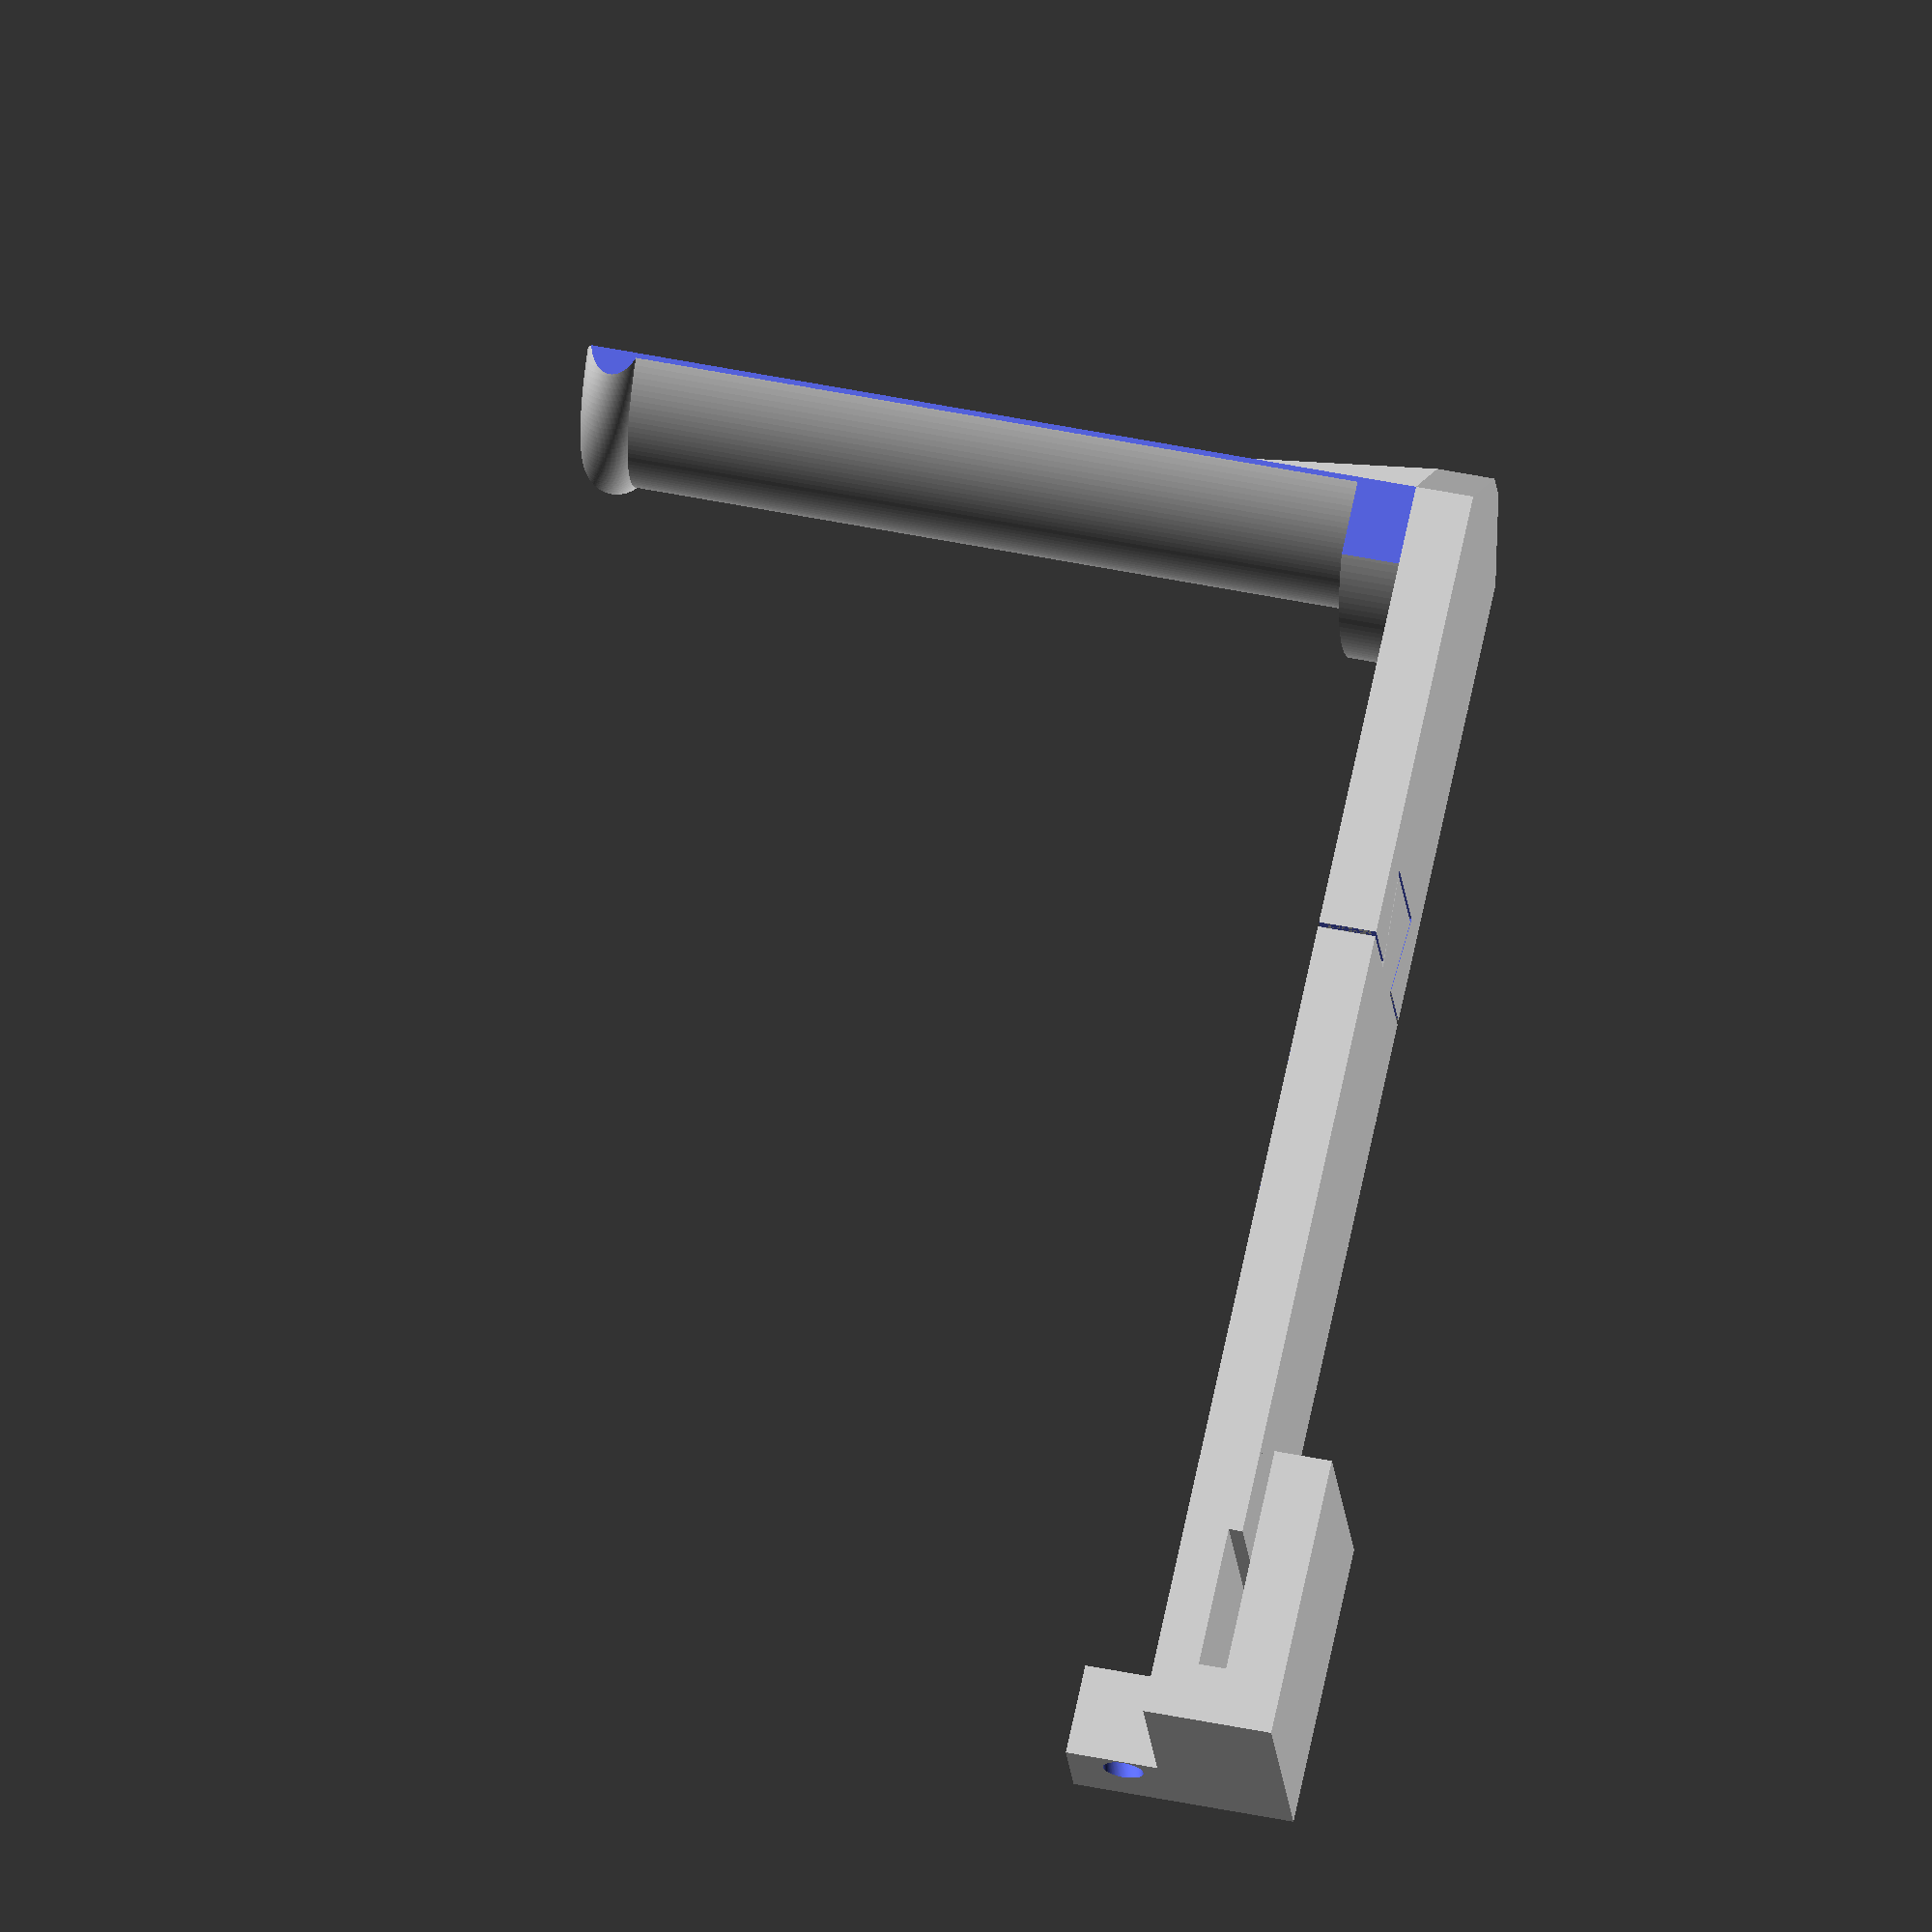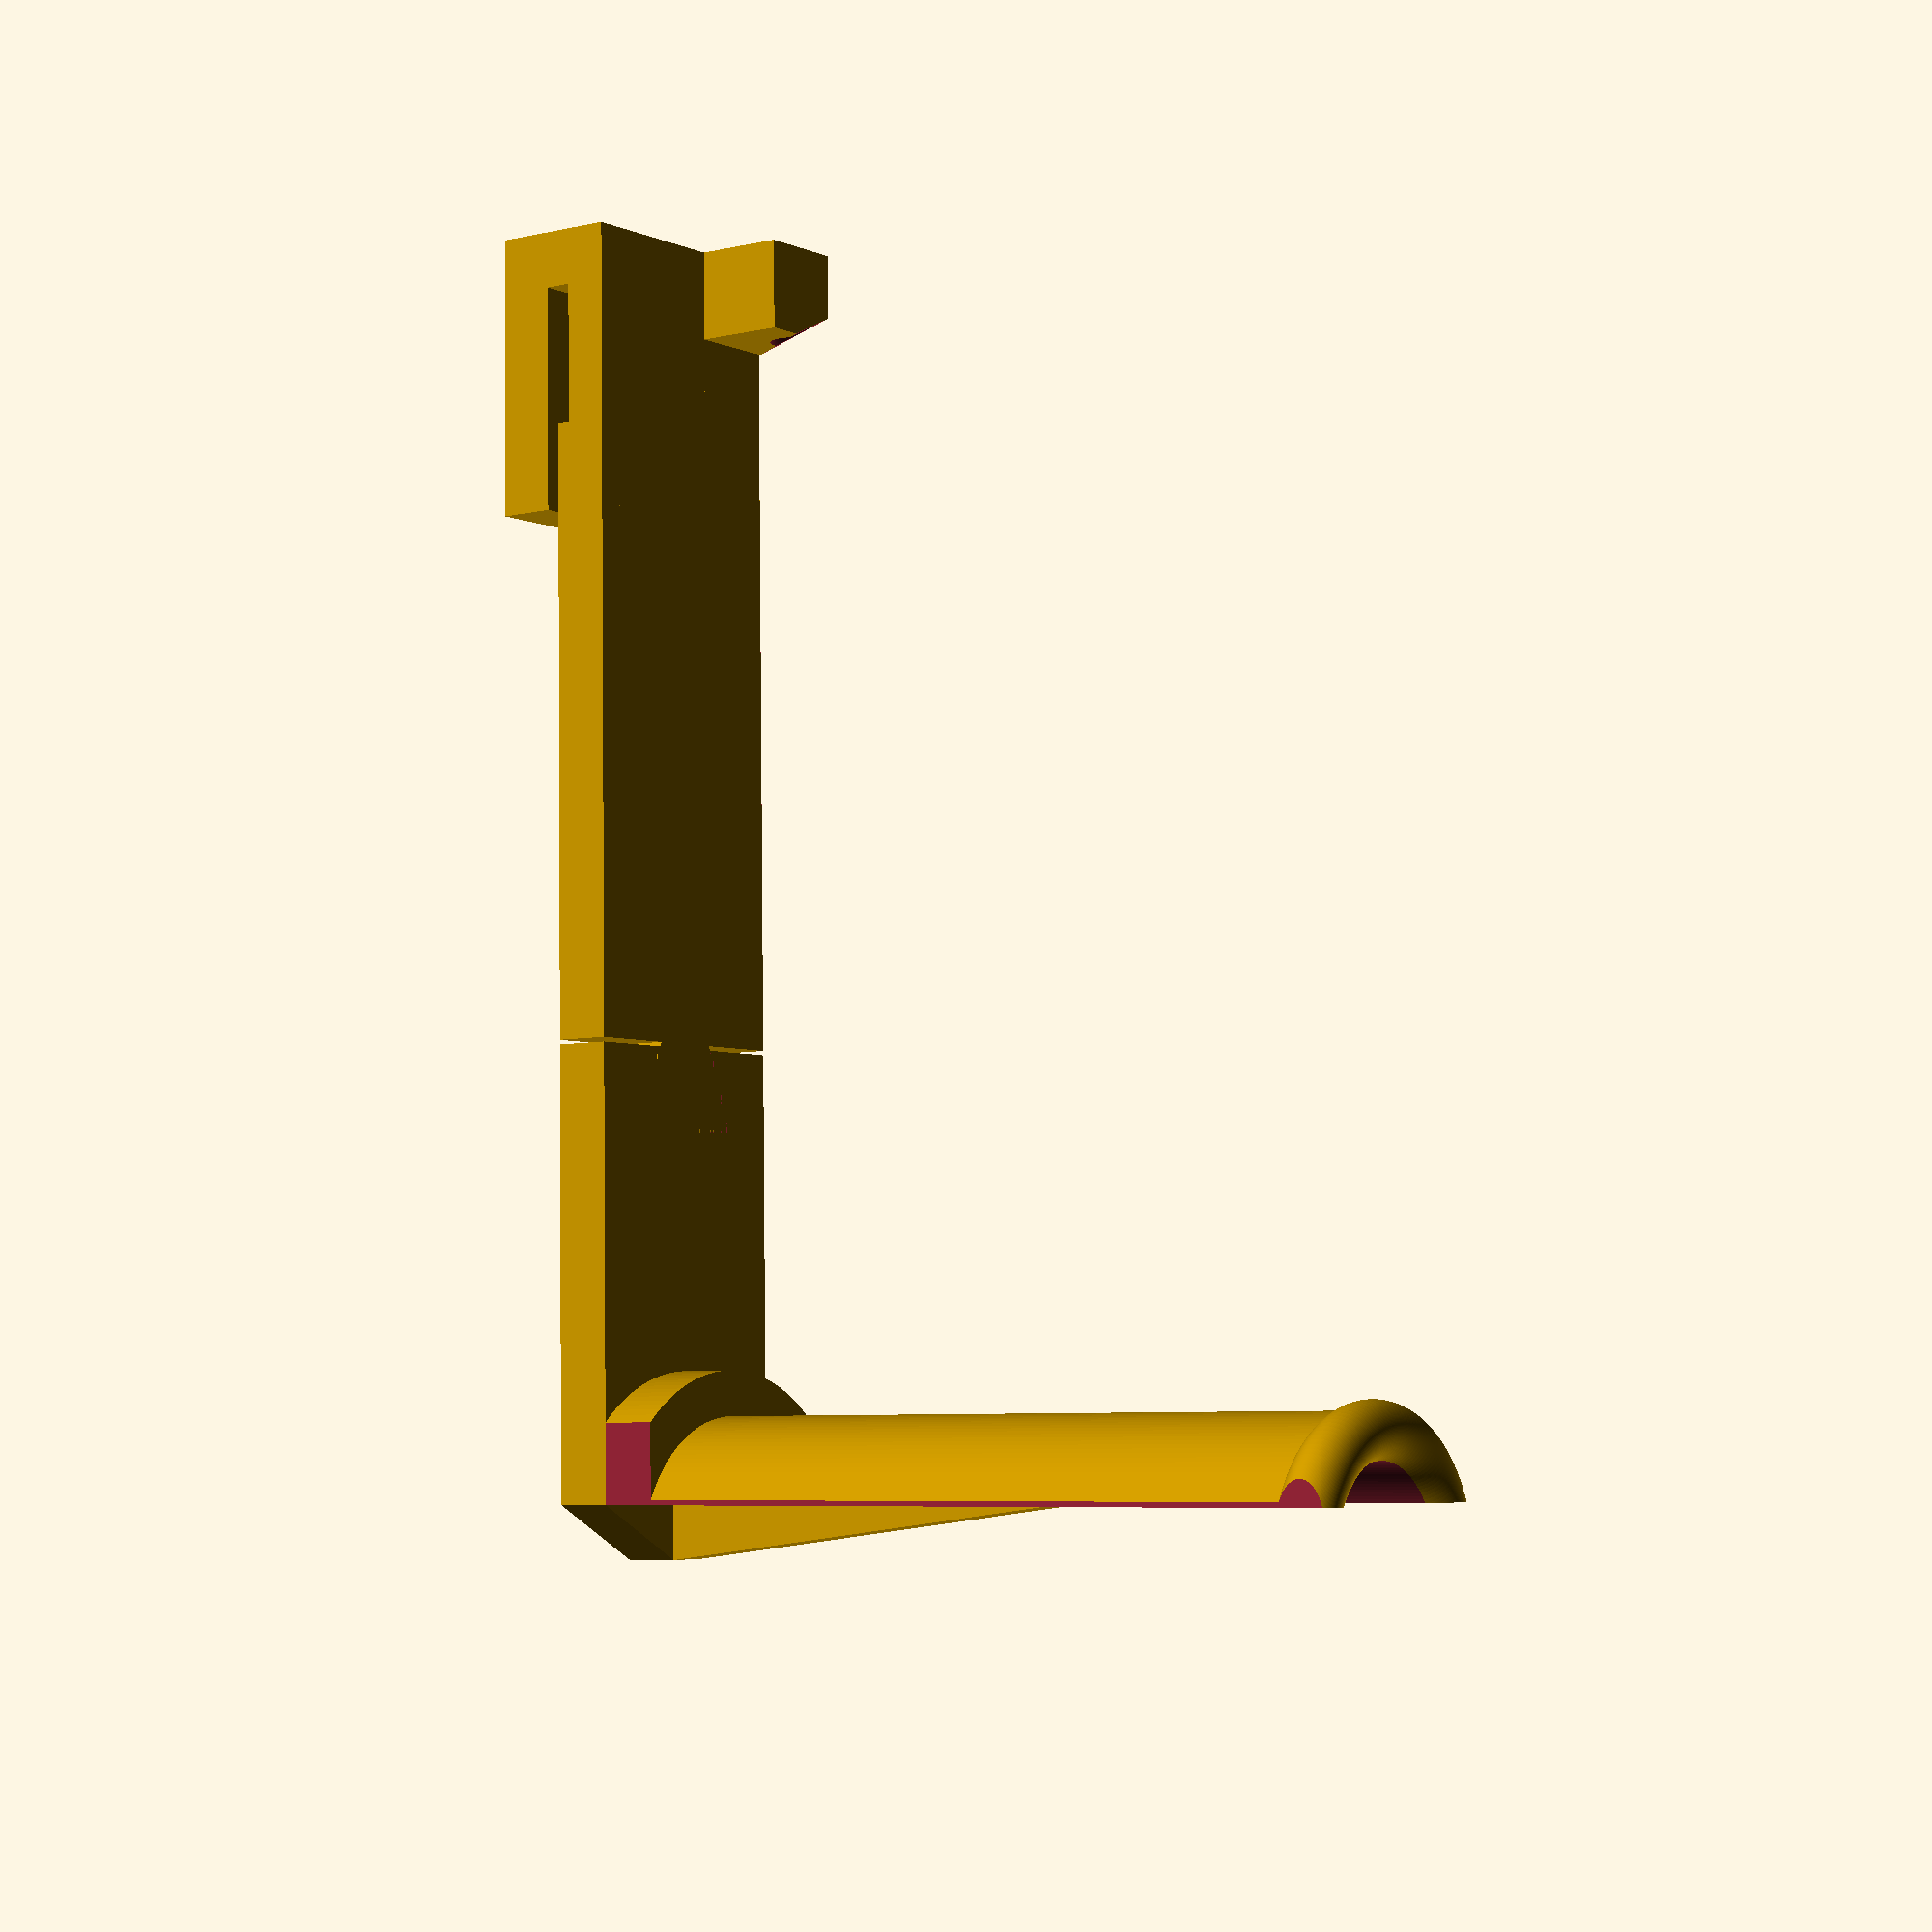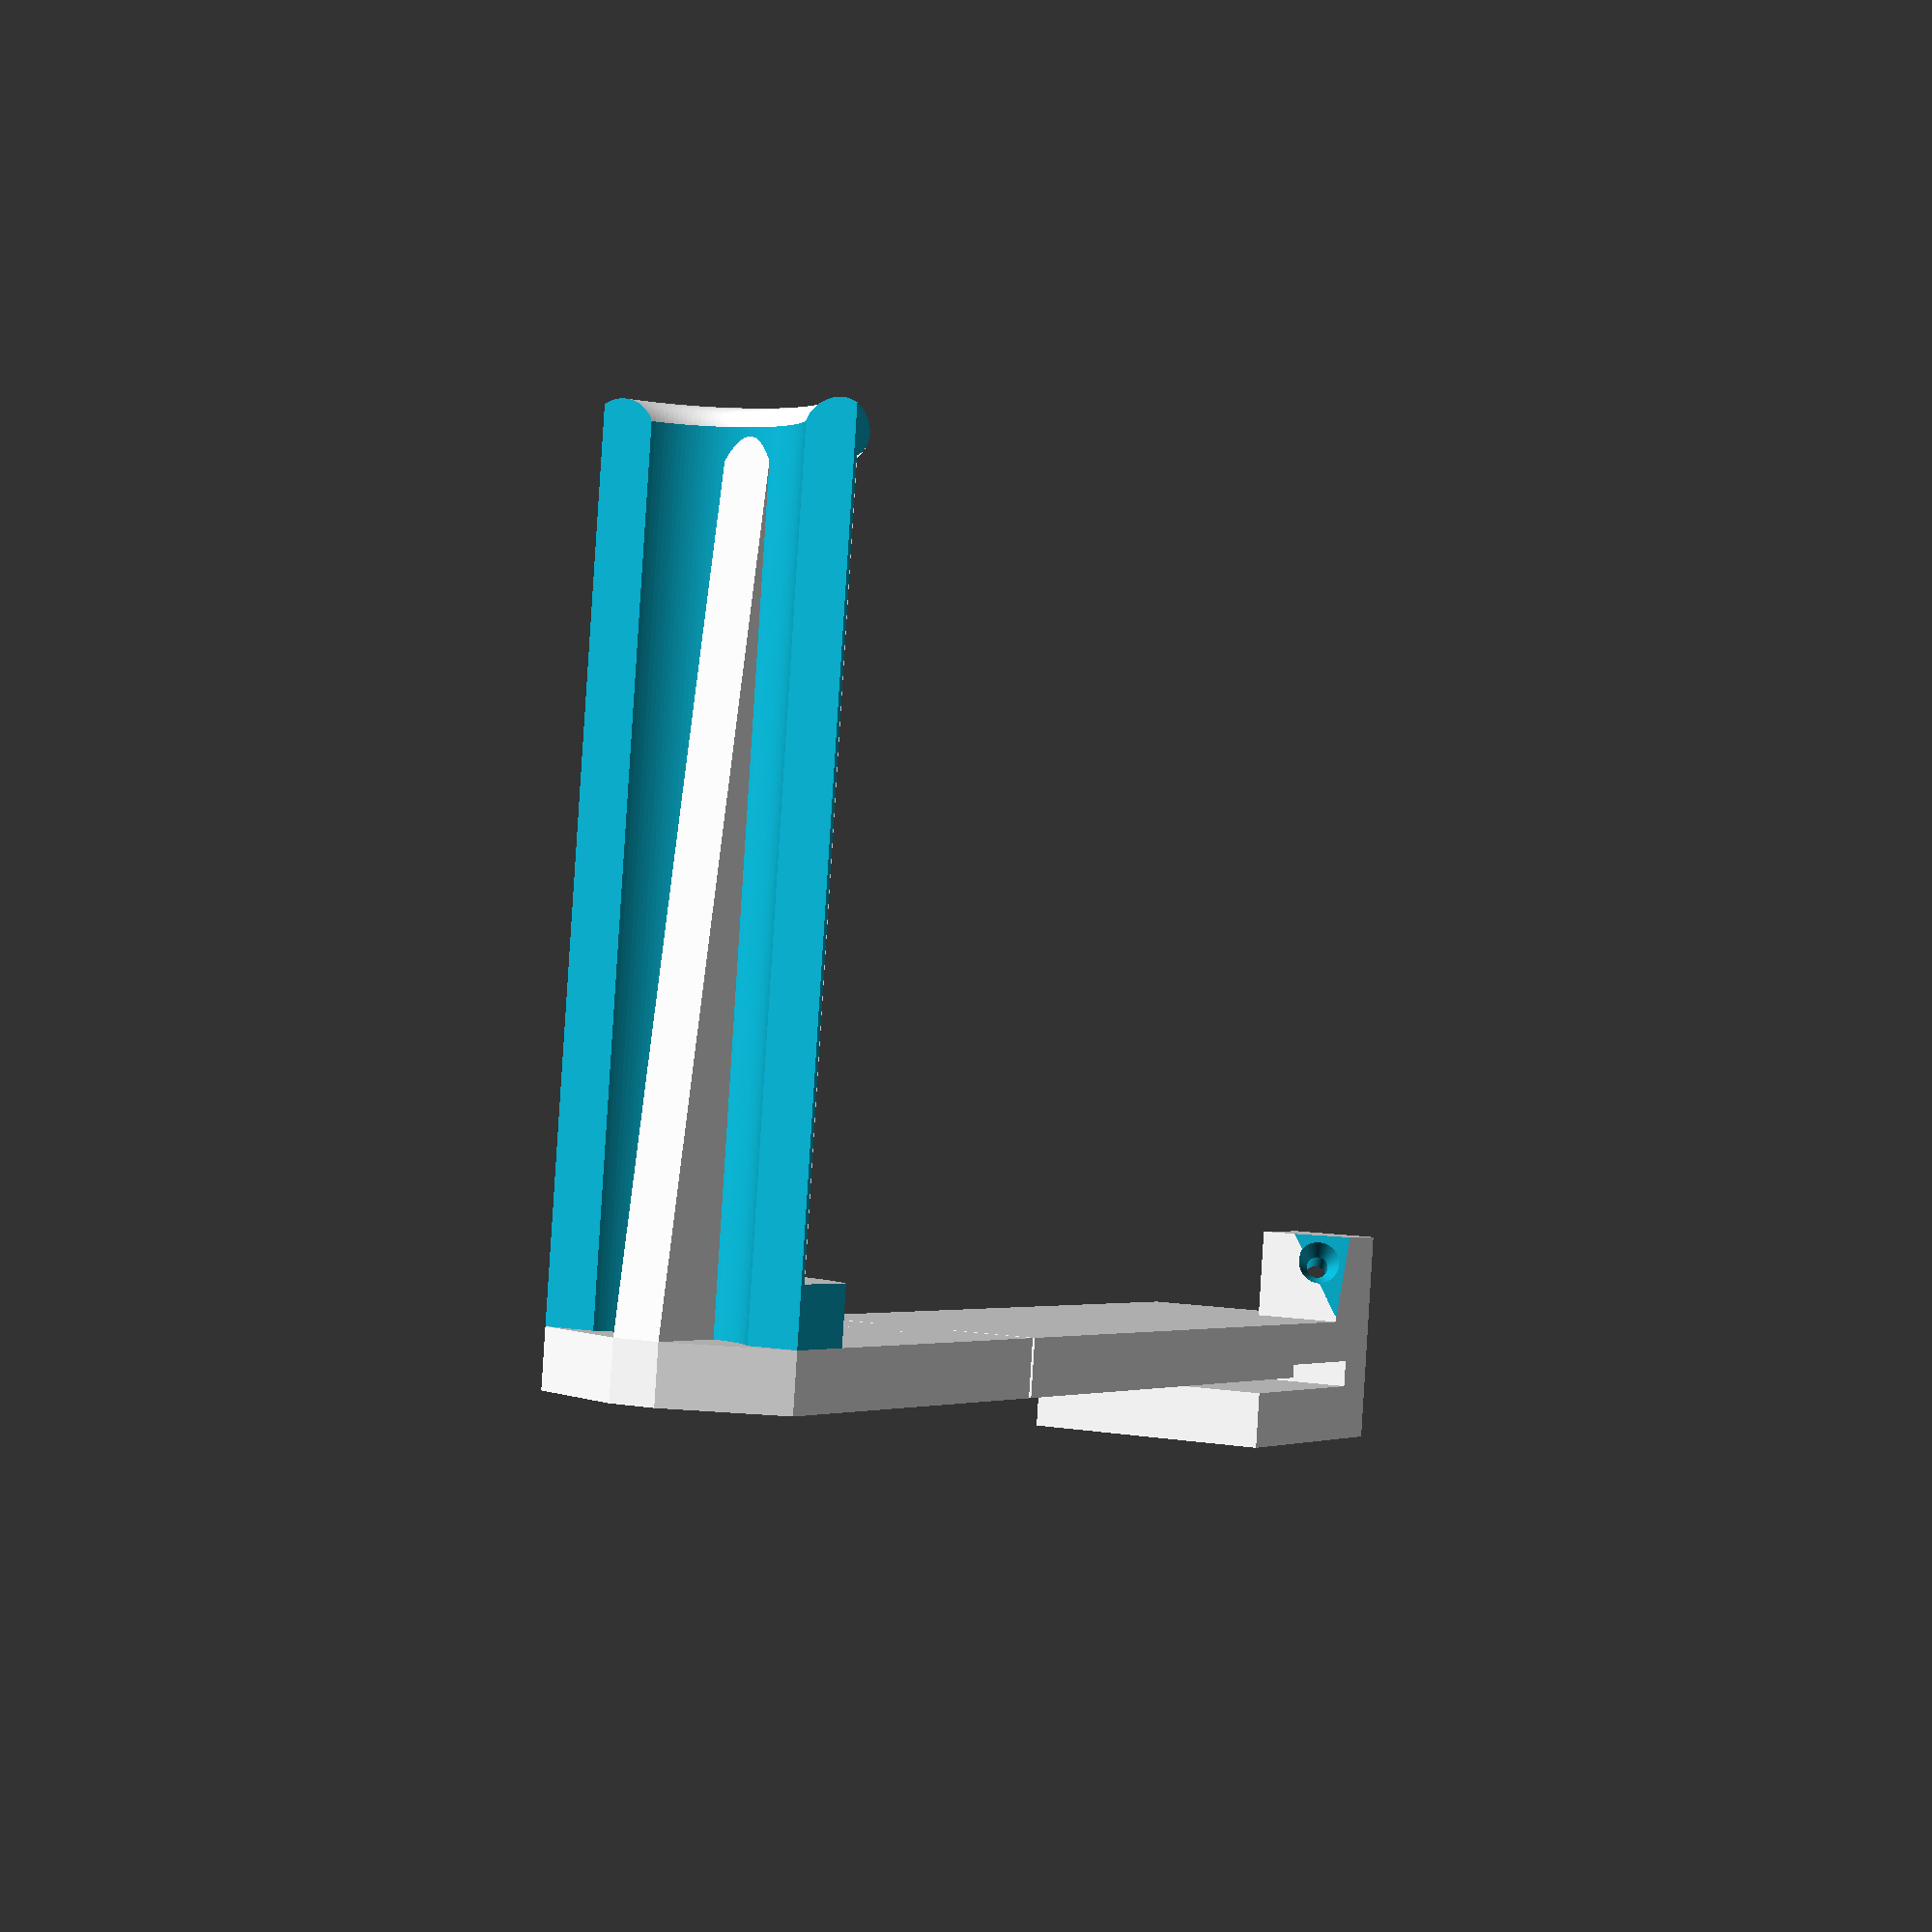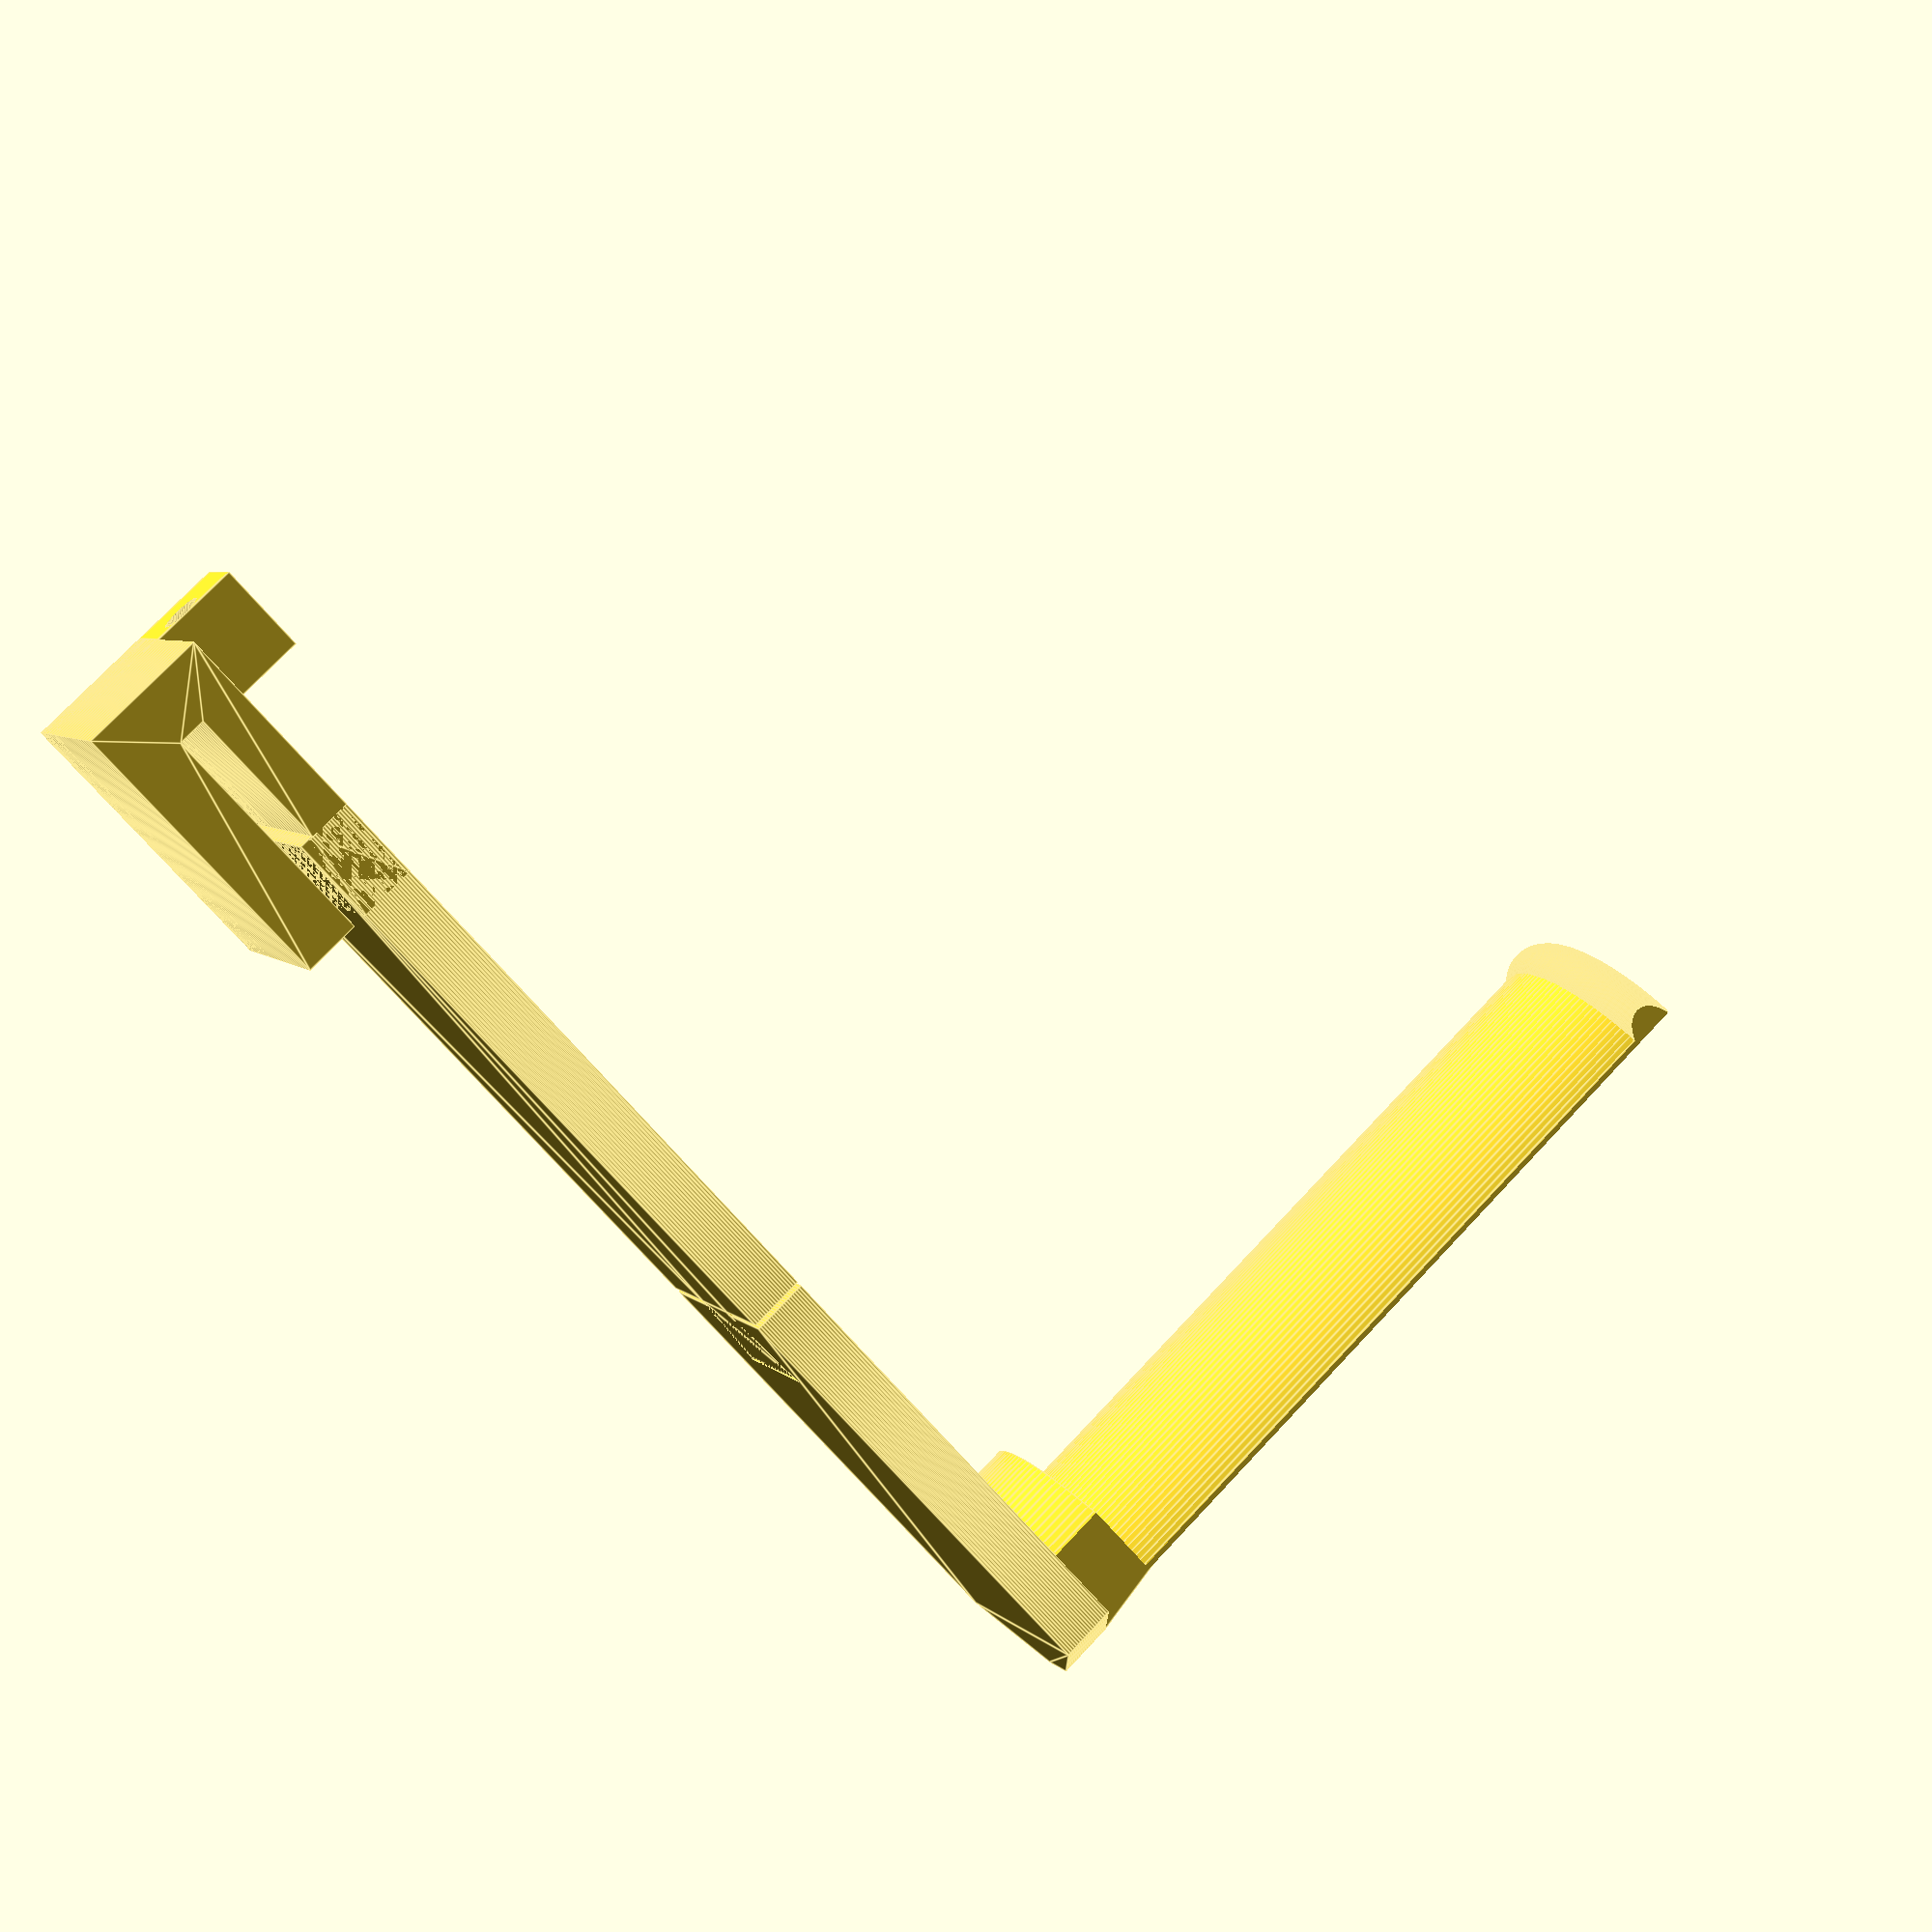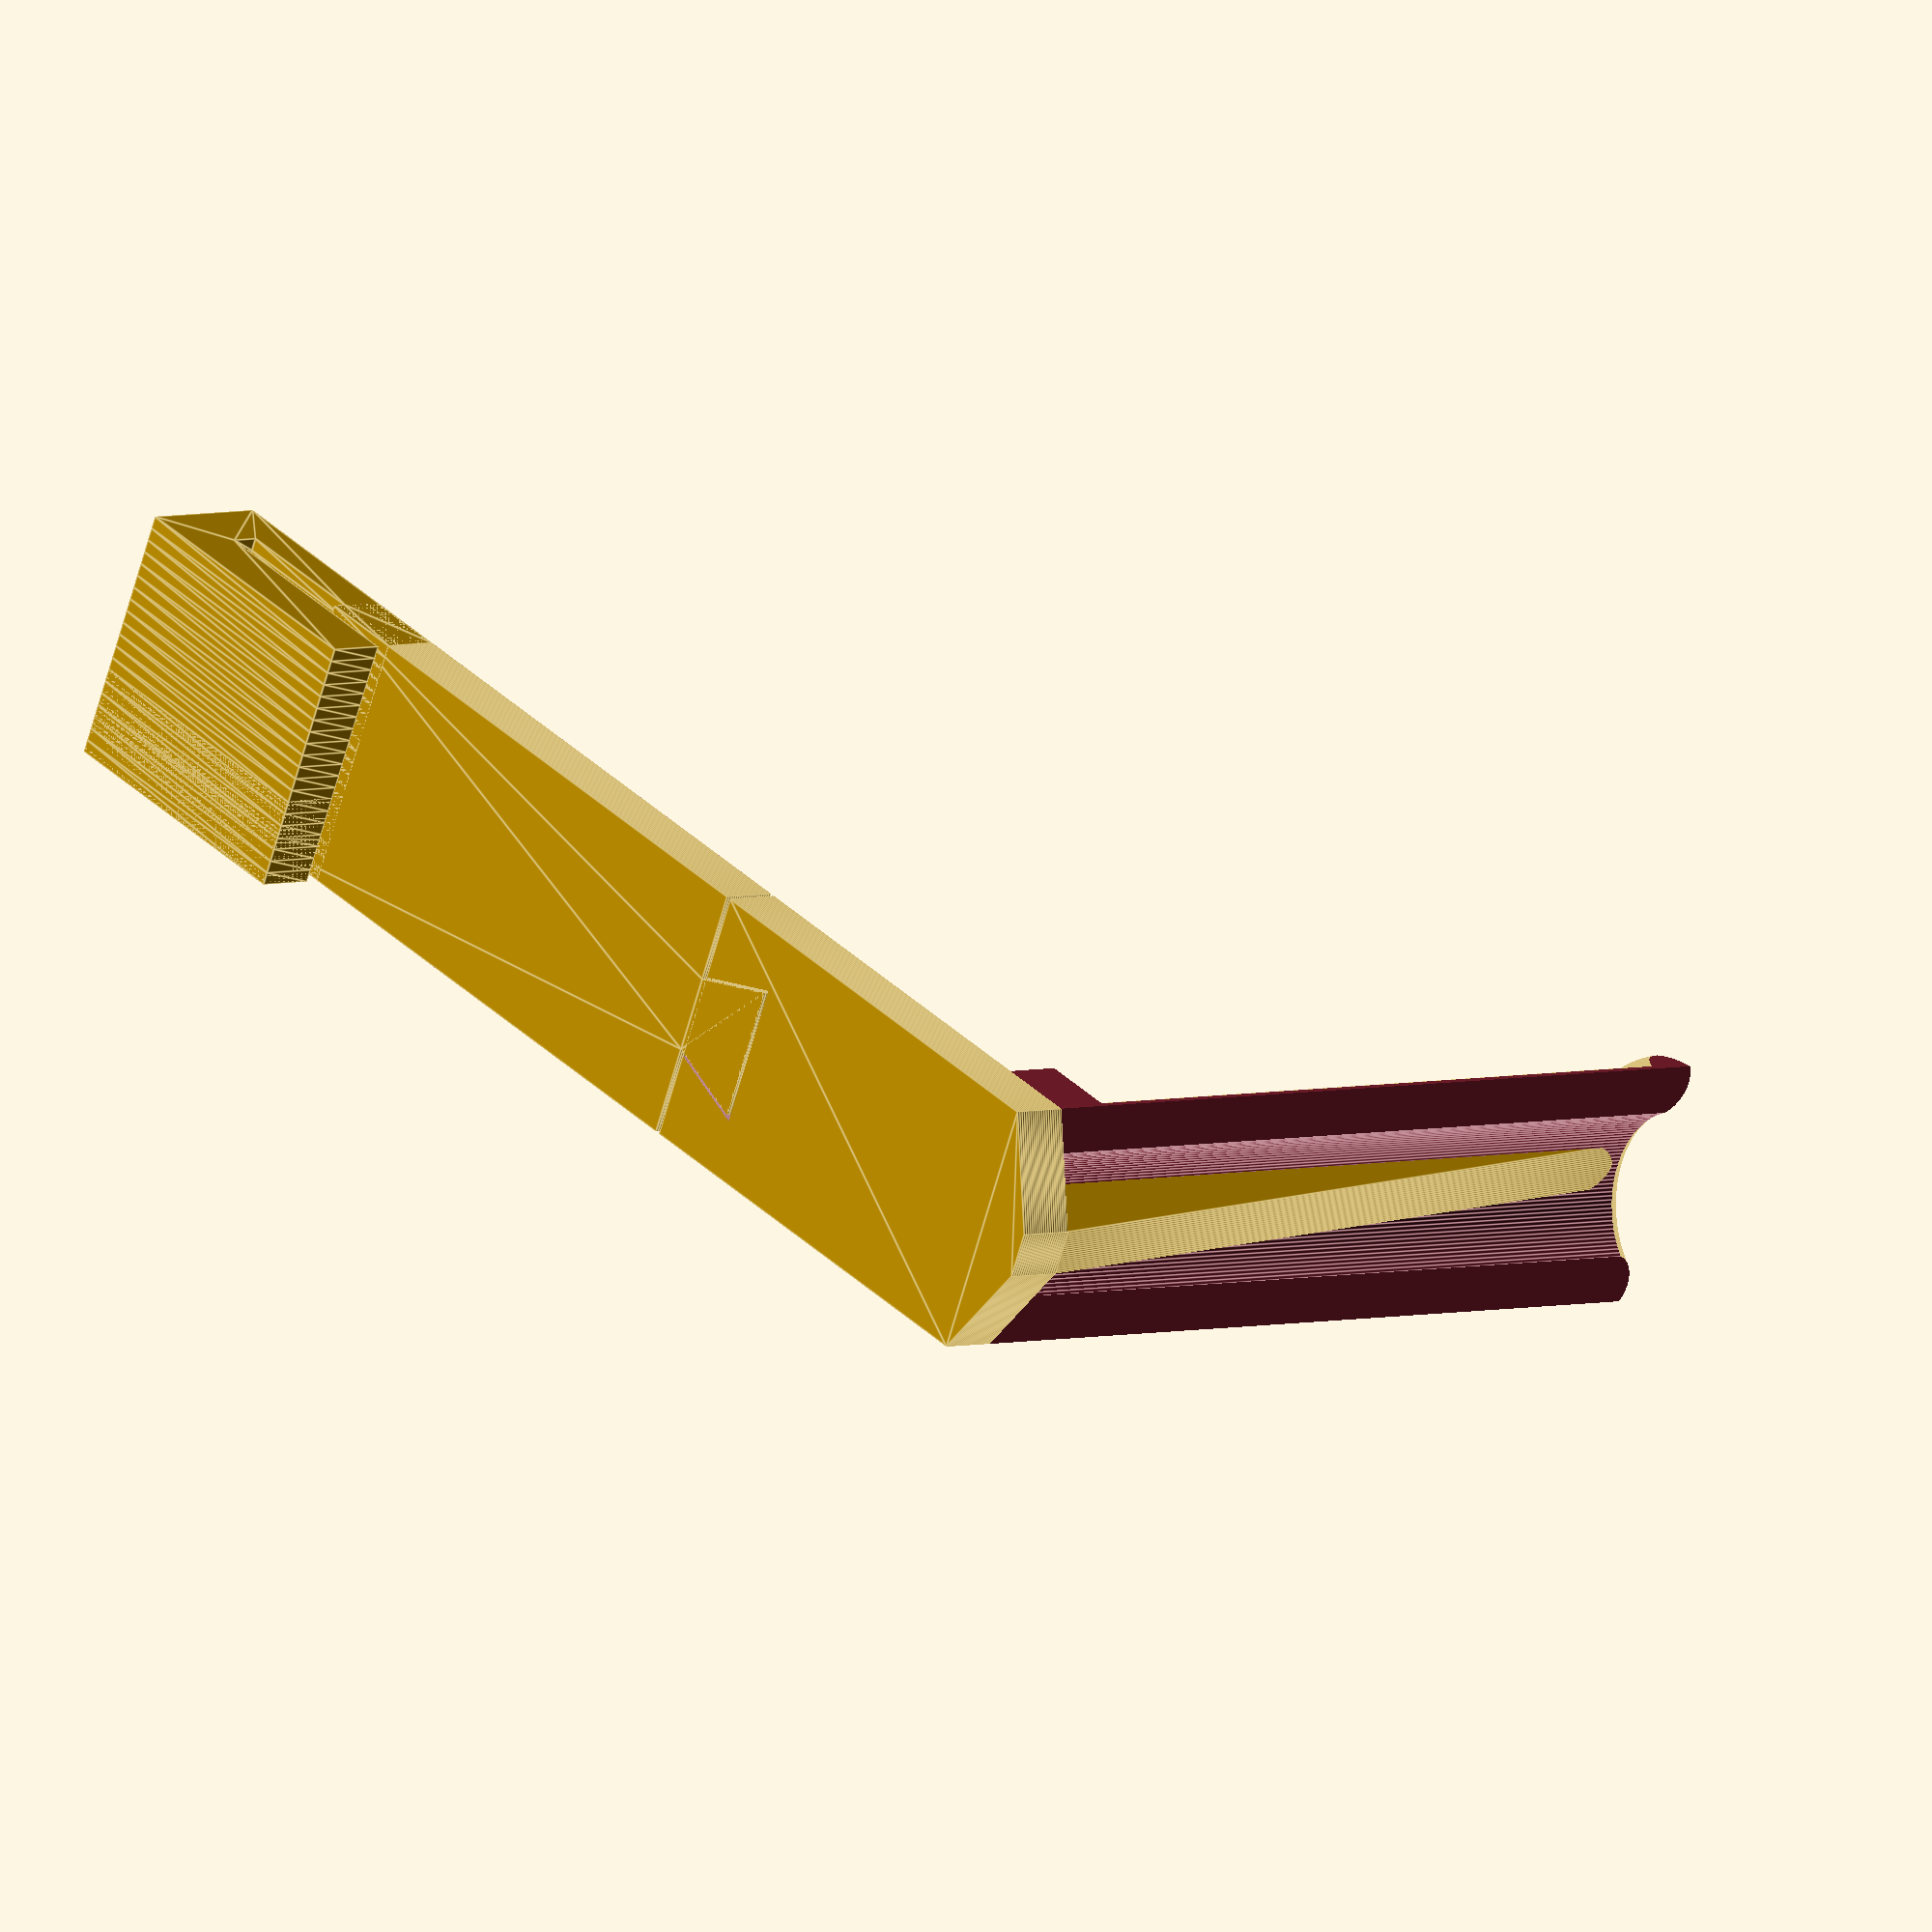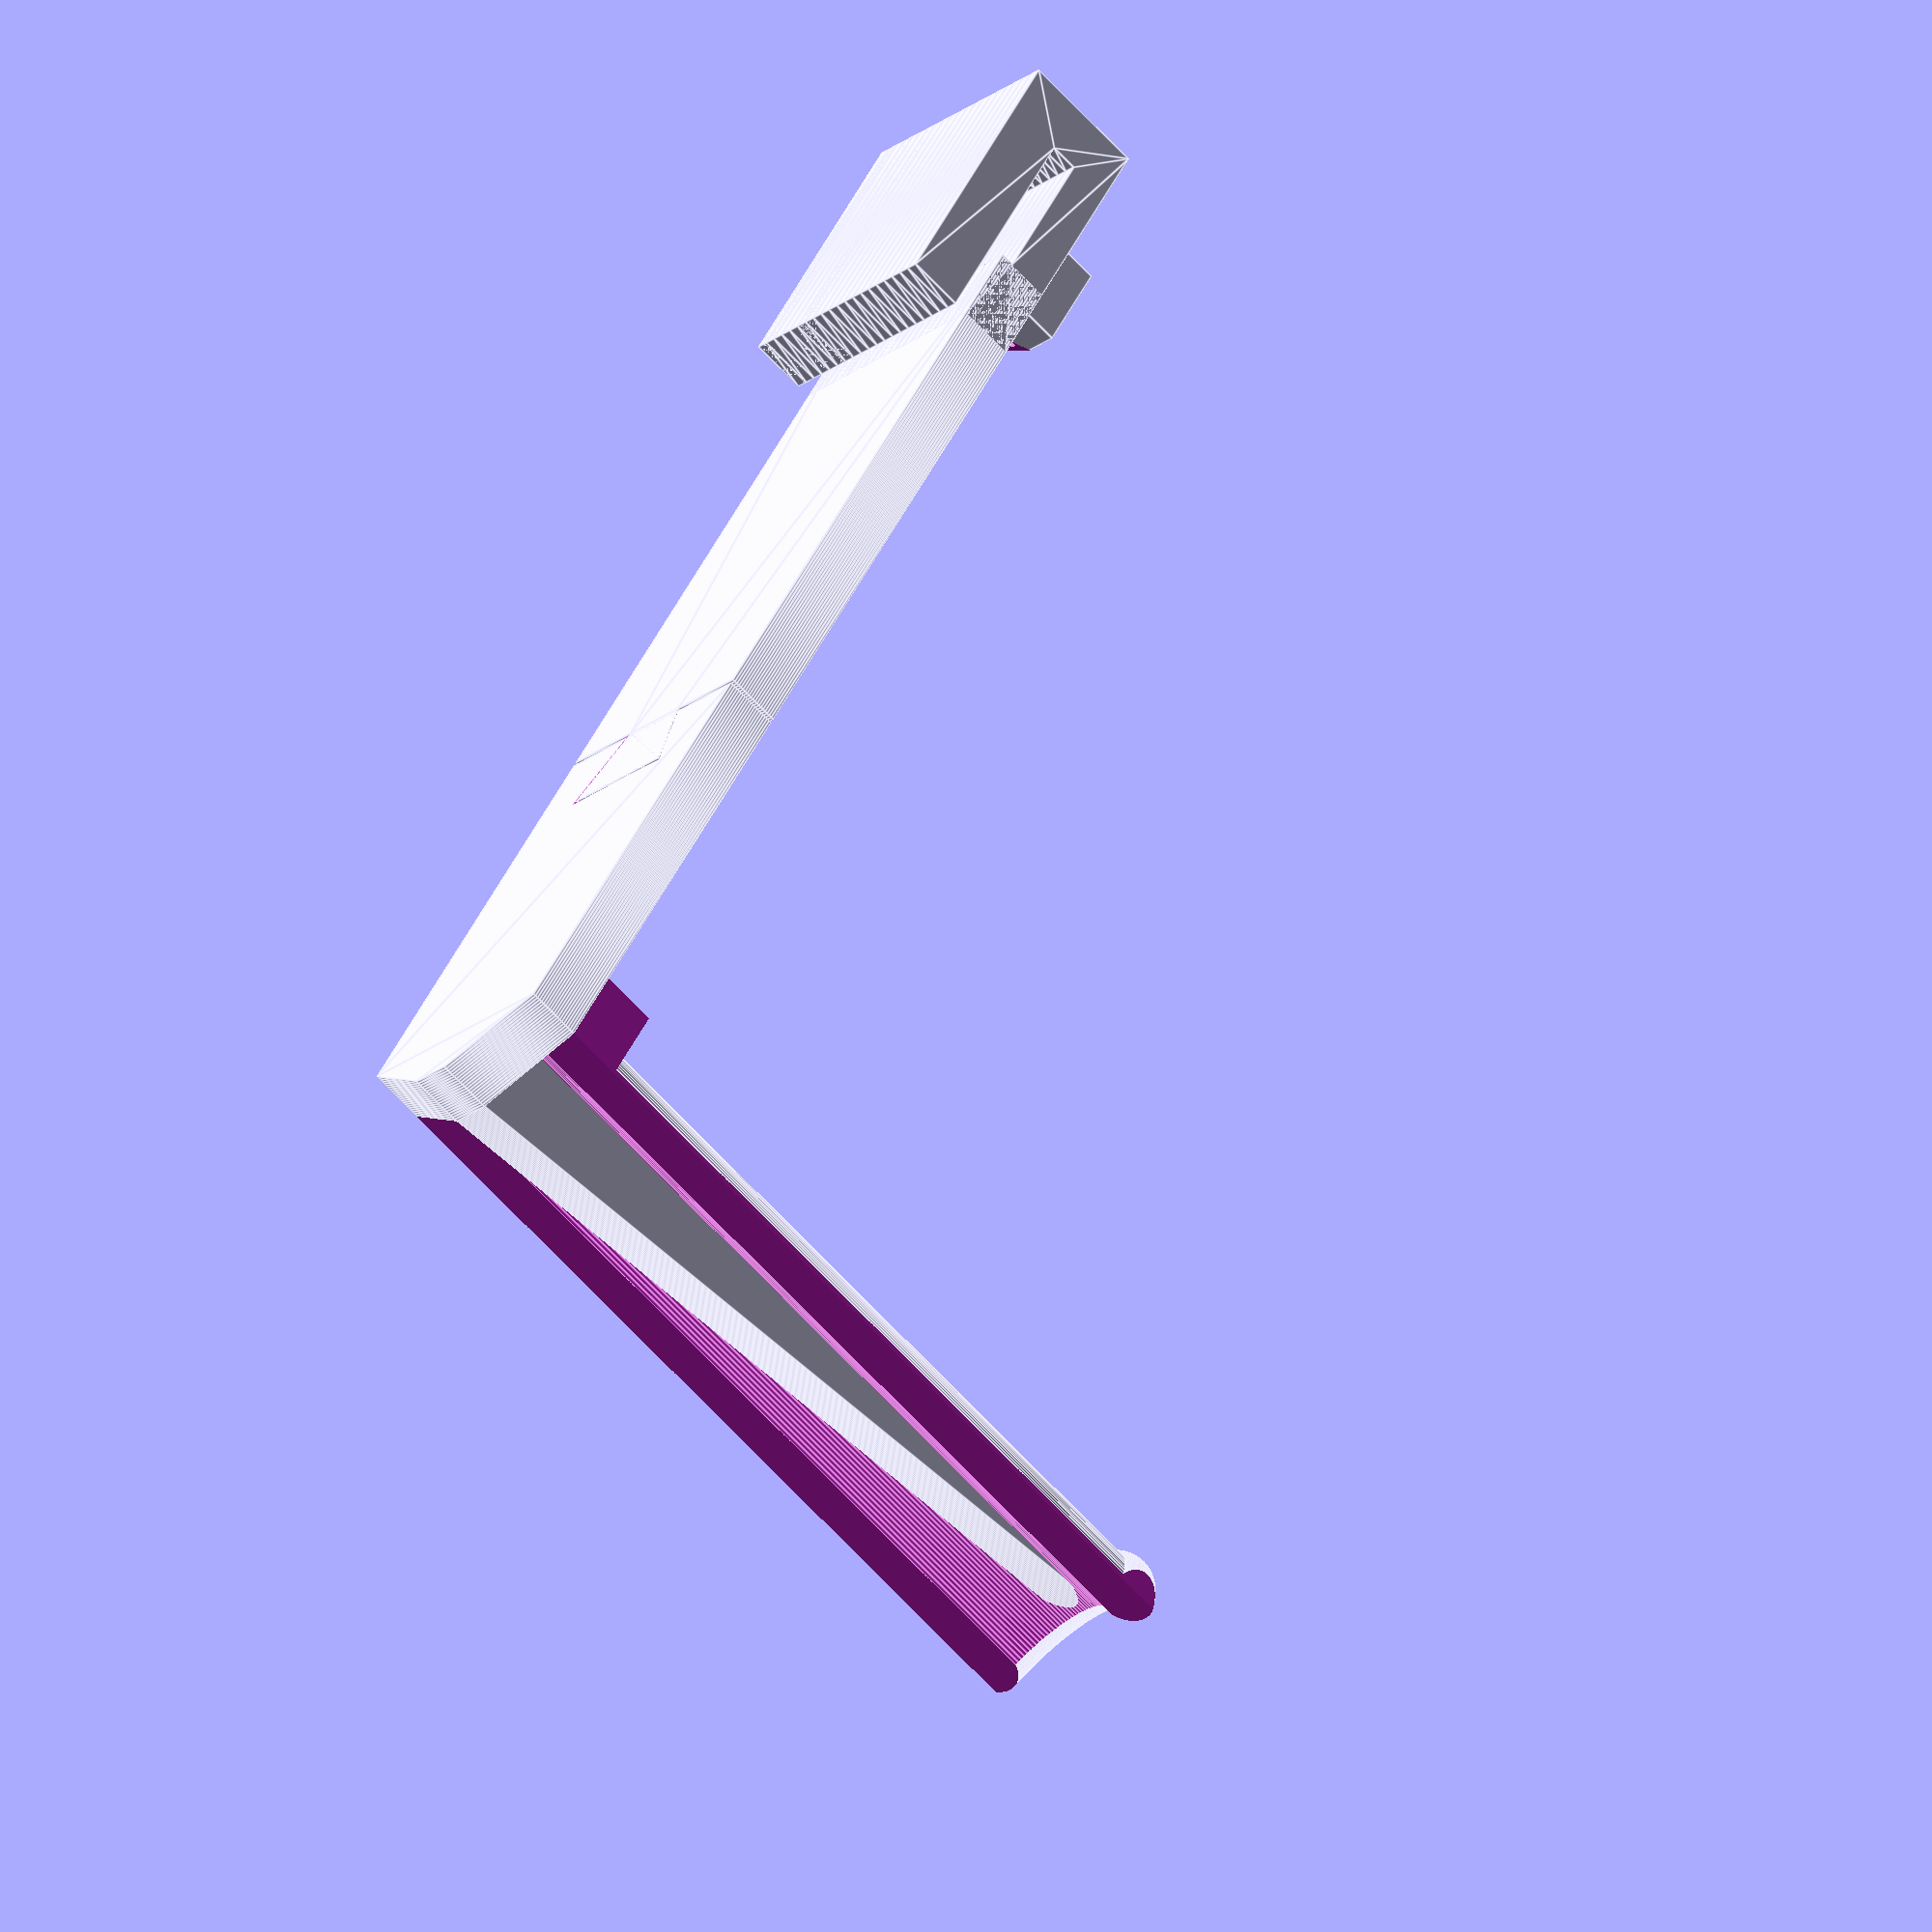
<openscad>
$fs = 0.1; // mm per facet in cylinder
$fa = 1; // degrees per facet in cylinder
$fn = 150; // higher values give a smoother surface

//spool_hole_dia = 2.25; // inches for Shaxon PLA filament spool
//spool_hole_dia = 2.0; // inches for Makerbot small PLA filament spool
spool_hole_dia = 1.25; // inches for MG Chemicals PLA filament spool

spool_height = 3; // thickness of the spool
spool_hub_wall = 0.2; // wall thickness of spool hub
spool_dia = 9; // outer diameter of the spool
spool_curb_width = .25; // width of curbs at edge of spool, that keep spool aligned.
spool_curb_height = .2; // height of curbs
hanger_thickness = 0.25; // thickness of bracket over side of makerbot mini

overcut = 1; // distance to over-cut beyond the part
module spool_cuts() {
    translate([spool_hole_dia*.45, -spool_hole_dia/2, -overcut]) cube([overcut, spool_hole_dia, spool_height+spool_curb_width+2*overcut]);    
    translate([-(spool_hole_dia*.45)-overcut, -spool_hole_dia/2, -overcut]) cube([overcut, spool_hole_dia, spool_height+spool_curb_width+2*overcut]);
    translate([-(spool_hole_dia/2), spool_hole_dia*.2-spool_hole_dia,  -overcut]) cube([spool_hole_dia, spool_hole_dia, spool_height+spool_curb_width+2*overcut]);
}
module arm() {
    difference() {
        union() {
            cylinder(h=spool_height+spool_curb_width*2, d=spool_hole_dia);
            cylinder(h=spool_curb_width, r=spool_hole_dia/2+spool_curb_height);
            translate([0, 0, spool_height+spool_curb_width*2])
                rotate_extrude(angle = 360, convexity = 10) translate([spool_hole_dia/2-0.08, 0, 0]) circle(d = spool_curb_width);
        }
        translate([0, 0, -.5]) cylinder(h=spool_height+spool_curb_width*2+2*overcut, r=(spool_hole_dia/2-spool_hub_wall));
        spool_cuts();
    }

    // spool support triangle
    triangle_points =[
        [0, spool_hole_dia/2-spool_hub_wall],
        [spool_height+spool_curb_width*2, spool_hole_dia/2-spool_hub_wall],
        [0, 0]
    ];
    triangle_paths =[[0,1,2]];
    rotate([0,270,0])
        linear_extrude(height = spool_hub_wall, center = true, convexity = 10, twist = 0, slices = 20, scale = 1.0) 
        polygon(triangle_points, triangle_paths, convexity = 10);

    // spool wall plate
    plate_points =[
        [-spool_hole_dia*.45, spool_hole_dia*.2],
        [-spool_hub_wall/2,0], [spool_hub_wall/2,0],
        [spool_hole_dia*.45, spool_hole_dia*.2],
        [spool_hole_dia*.45, spool_hole_dia + 1],
        [-spool_hole_dia*.45, spool_hole_dia + 1]
    ];
    plate_paths =[[0,1,2,3,4,5]];
    difference() {
        translate([0, 0, -hanger_thickness]) 
            linear_extrude(height = hanger_thickness, center = false, convexity = 10, twist = 0, slices = 20, scale = 1.0) 
                polygon(plate_points, plate_paths, convexity = 10);
        hanger_tab(0);
    }
}

module  hanger_tab(margin) {
    tab_points = [
        [spool_hole_dia*.45, spool_hole_dia + margin],
        [spool_hole_dia * .45 - spool_hole_dia * .3 - margin, spool_hole_dia + margin],
        [spool_hole_dia * .45 - spool_hole_dia * .2 - margin, spool_hole_dia*.7 + margin],
        [-(spool_hole_dia * .45 - spool_hole_dia * .2 - margin), spool_hole_dia*.7 + margin],
        [-(spool_hole_dia * .45 - spool_hole_dia * .3 - margin), spool_hole_dia + margin],
        [-spool_hole_dia*.45, spool_hole_dia + margin],
        [-spool_hole_dia*.45, 4],
        [spool_hole_dia*.45, 4]
    ];
    tab_paths = [[0,1,2,3,4,5,6,7]];
    translate([0, 1, -hanger_thickness])
        linear_extrude(height = hanger_thickness, center = false, convexity = 10, twist = 0, slices = 20, scale = 1.0) 
            polygon(tab_points, tab_paths, convexity = 10);
}

mini_edge_thickness = .12;
mini_wall_thickness = mini_edge_thickness/2;
wall_points = [
    [- 1             ,0],
    [hanger_thickness, 0],
    [hanger_thickness, -hanger_thickness*2 - mini_wall_thickness],
    [- 1             , -hanger_thickness*2 - mini_wall_thickness],
    [- 1             , -hanger_thickness - mini_wall_thickness],
    [0               , -hanger_thickness - mini_wall_thickness],
    [0               , -hanger_thickness + mini_wall_thickness],
    [- .62           , -hanger_thickness + mini_wall_thickness],
    [- .62           , -hanger_thickness],
    [- 1             , -hanger_thickness]
];
wall_paths = [[0,1,2,3,4,5,6,7,8,9,10]];

module hook() {
    margin = 0.02; // TODO: play with this value to get a tight fit (0.05 is too large for a Makerbot Mini)
    hanger_tab(margin);
    
    translate([0, (9-2.25)/2 + 2.25, 0])
    rotate([90, 0, 90])
    linear_extrude(height = spool_hole_dia*.45*2, center = true, convexity = 10, twist = 0, slices = 20, scale = 1.0) 
            polygon(wall_points, wall_paths, convexity = 10);
}

module plug() {
    pwidth = 0.4;
    translate([spool_hole_dia * .45-pwidth, (9-2.25)/2 + 2.25, 0]) {
            difference() {
                rotate([90, 0, 90])
                union() {
                    linear_extrude(height = pwidth, center = false, convexity = 10, twist = 0, slices = 20, scale = 1.0) 
                            polygon(wall_points, wall_paths, convexity = 10);
                    translate([hanger_thickness-pwidth, 0, 0]) cube([pwidth, pwidth ,pwidth]);
                }
                // cutout the hole for the filament feed tube and filament
                // at an angle that releieves stress on the filament
                rotate([255, 0, 25]) {
                    translate([pwidth/2, -pwidth/2, 0]) {
                        cylinder (h = 1, d=0.17);
                        translate([0, 0, -pwidth/2-.2]) cylinder (h = .45, d1=0.1, d2=0.1);
                        translate([0, 0, -pwidth/2-.4]) cylinder (h = .4, d1=0.5, d2=0.1);
                        // cut the sharp corners off
                        translate([0, 0, -pwidth/2-.35]) cube([.5,.5,.5], center=true);
                    }
                }
            }
        }
}

// These parts are needed, and should be exported as STL separately from OpenSCAD
plug();
hook();
arm();
</openscad>
<views>
elev=311.4 azim=112.2 roll=102.9 proj=o view=solid
elev=186.0 azim=179.0 roll=234.5 proj=p view=solid
elev=91.0 azim=27.3 roll=356.4 proj=p view=wireframe
elev=285.9 azim=61.5 roll=223.2 proj=p view=edges
elev=355.7 azim=66.2 roll=228.0 proj=o view=edges
elev=248.9 azim=144.8 roll=316.8 proj=o view=edges
</views>
